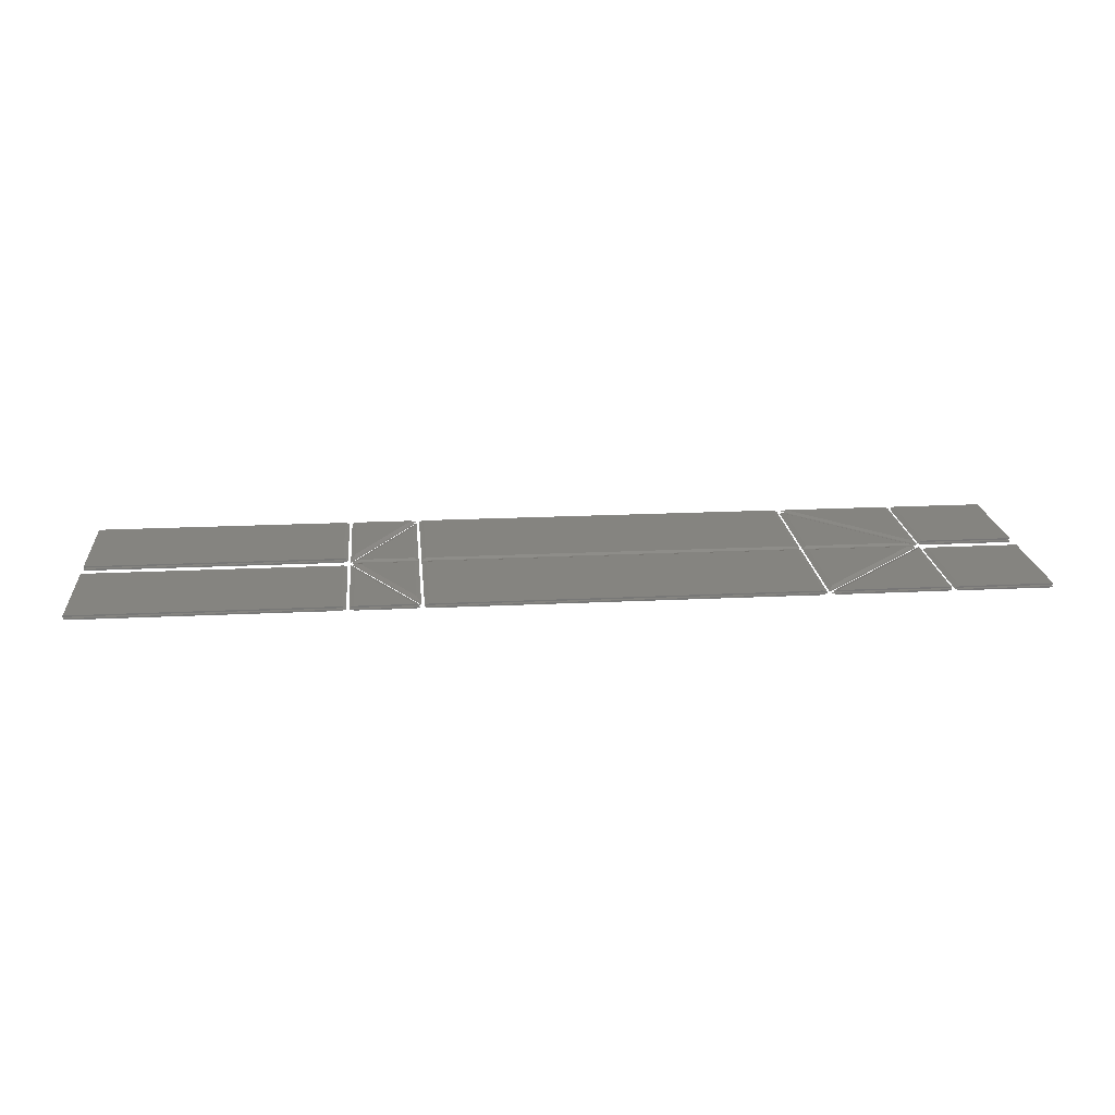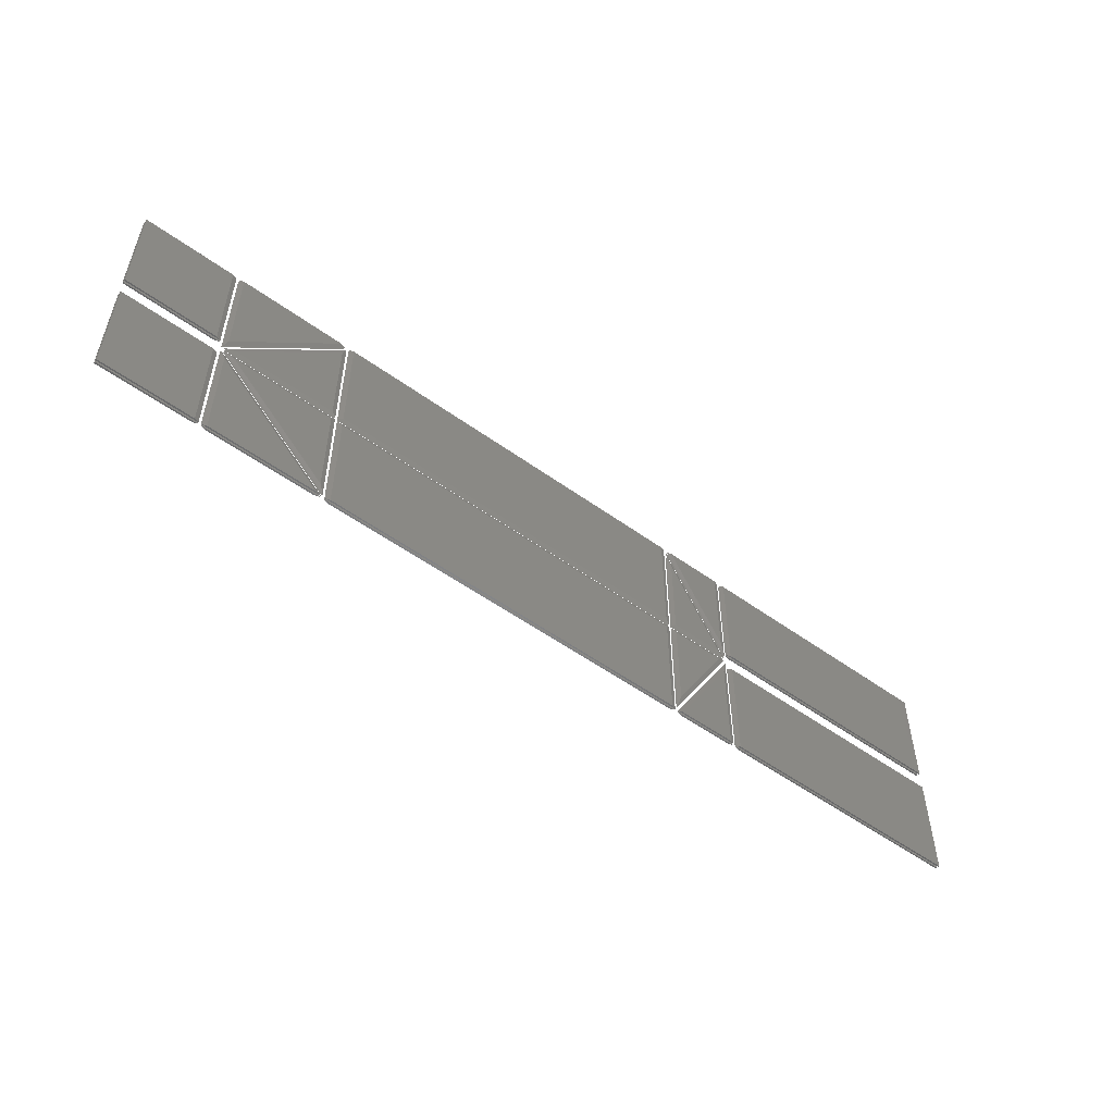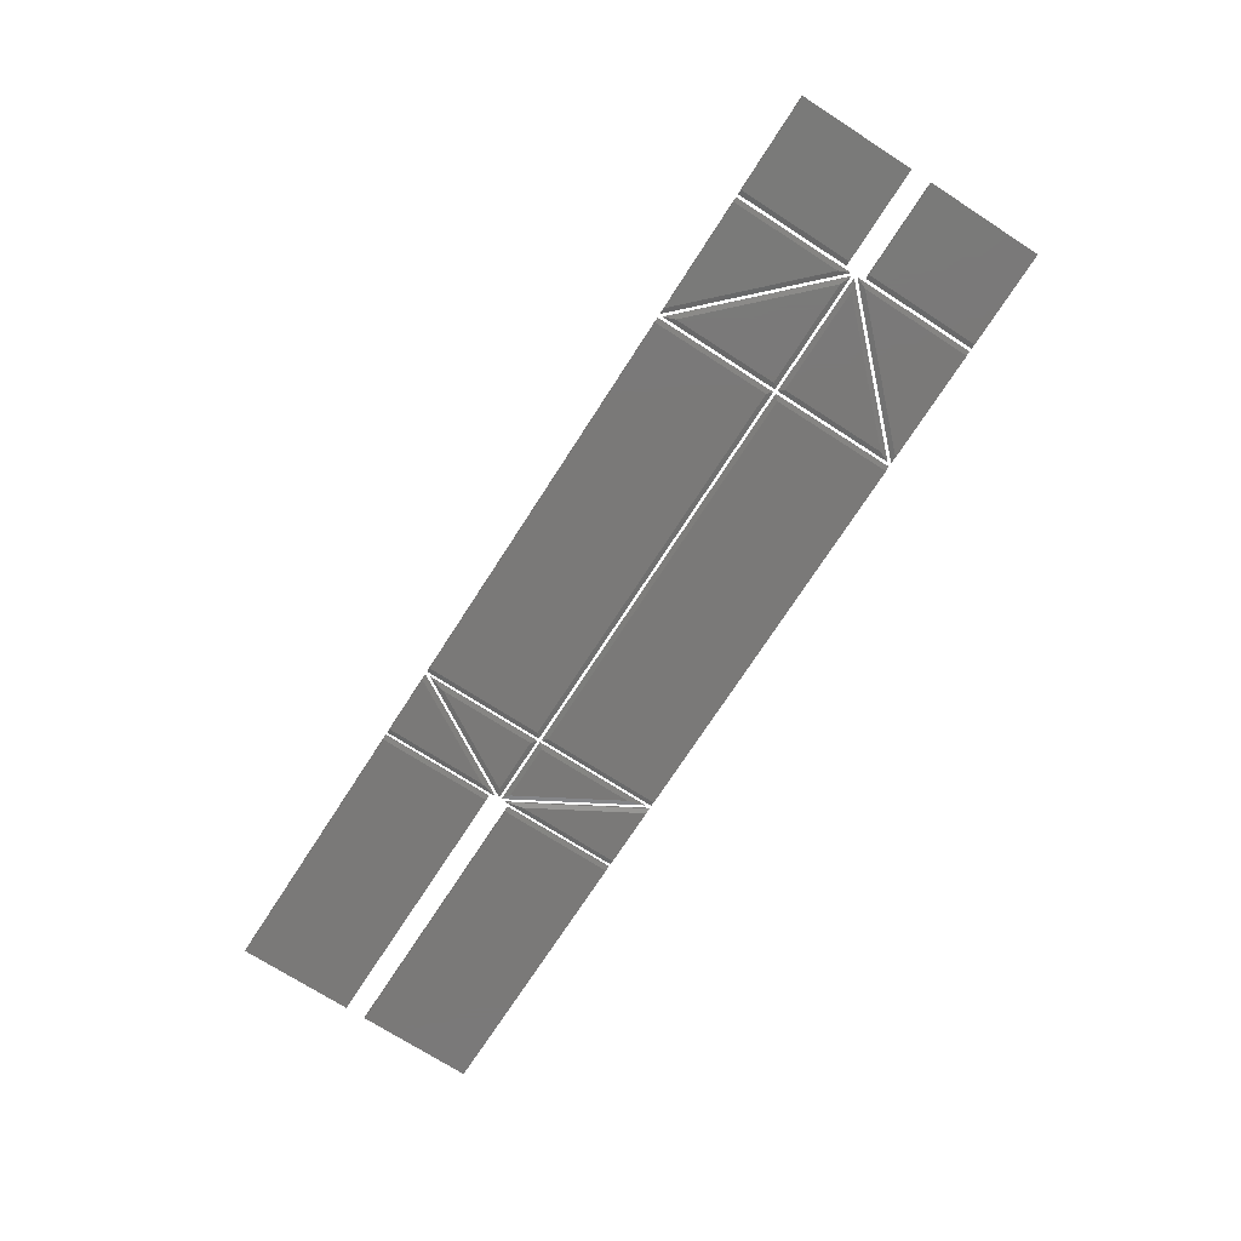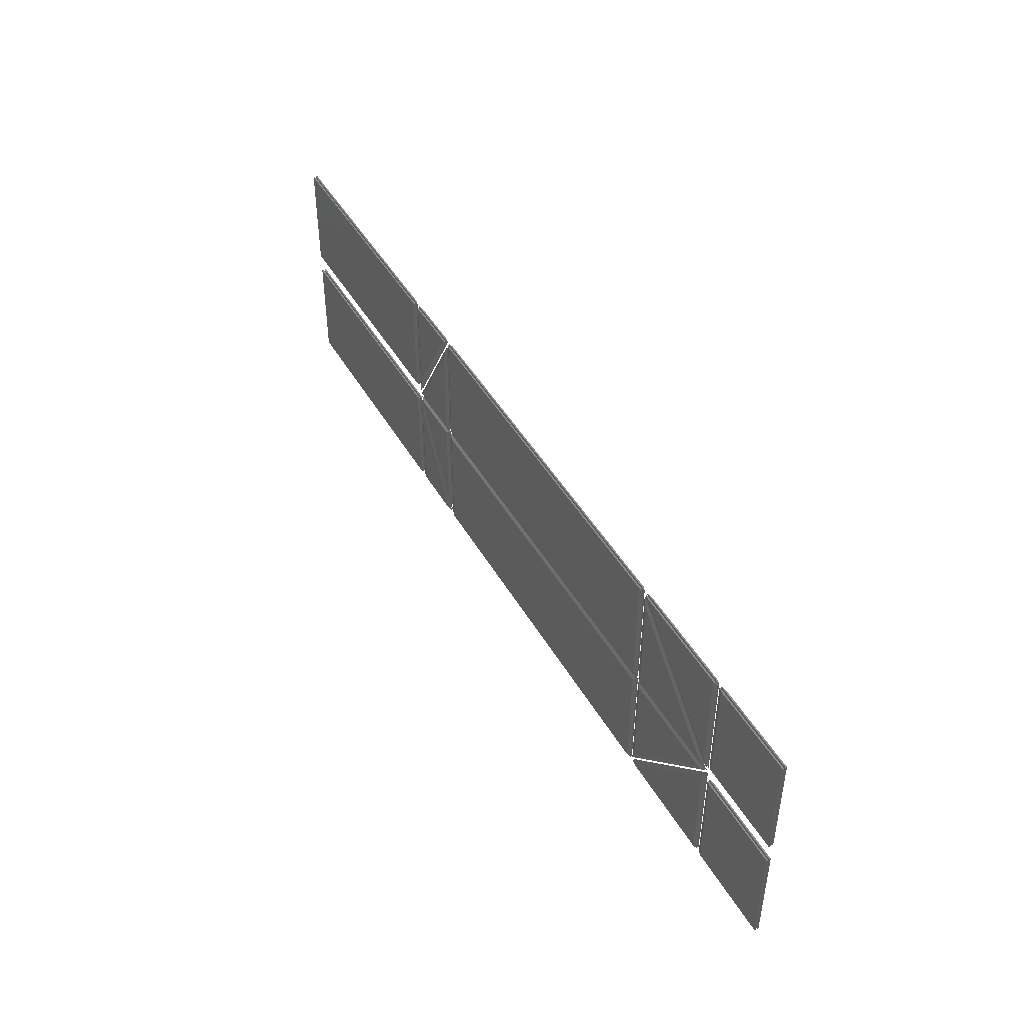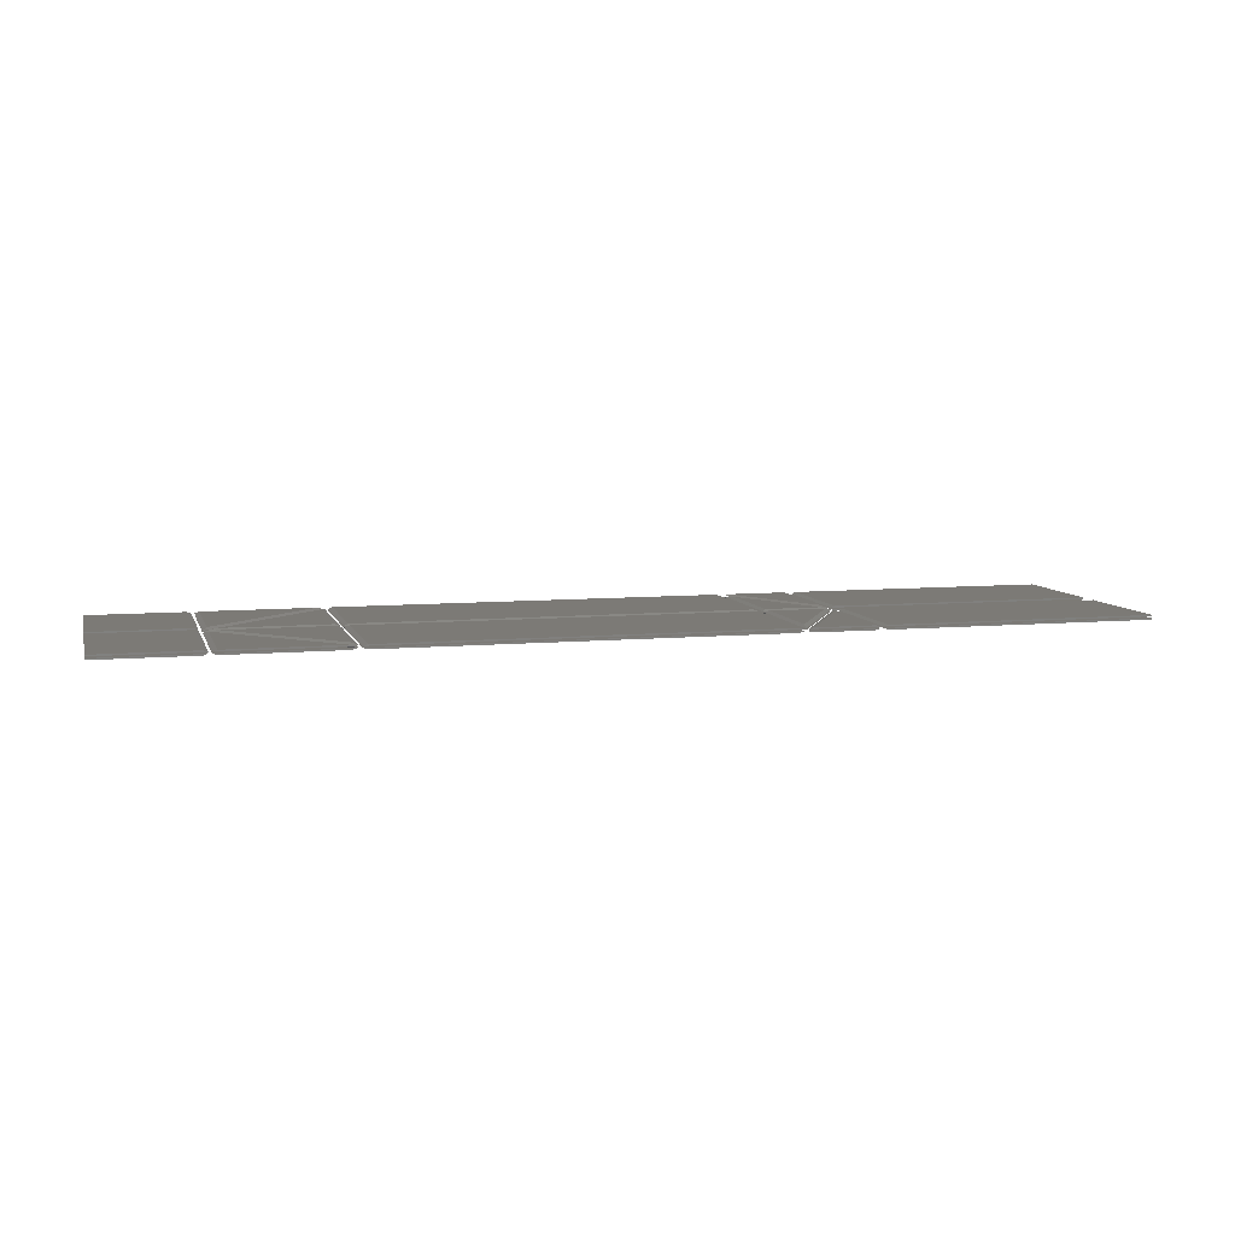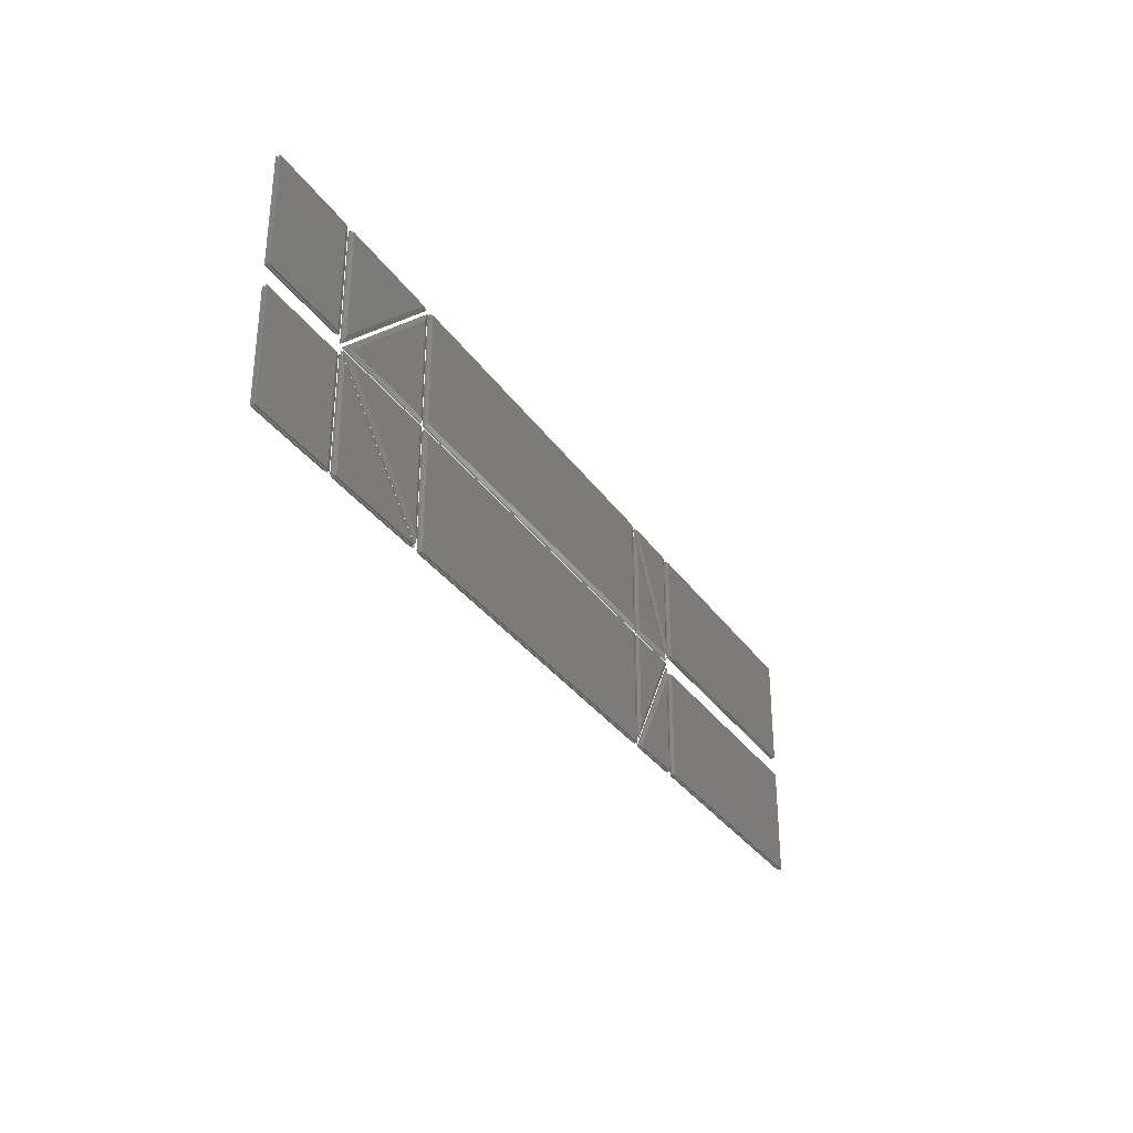
<metadata>
{"format":"stl","ext":"stl","renderer":"f3d","projection":"perspective","resolution":1024,"background":"white","views":[{"elev":19.9,"azim":-5.2,"up":"+Z"},{"elev":-53.3,"azim":142.3,"up":"+Y"},{"elev":-72.4,"azim":57.2,"up":"+Z"},{"elev":45.4,"azim":61.7,"up":"+Y"},{"elev":7.7,"azim":165.3,"up":"+Z"},{"elev":-32.2,"azim":118.8,"up":"+Y"}]}
</metadata>
<code>
# stl→obj: 192 verts, 272 faces
v 43.71 16.32 0
v 53.14 0.001 0
v 43.71 0.001 0
v 42.99 19 0.24
v 53.97 0.001 0.24
v 42.99 0.001 0.24
v 42.99 19 0.48
v 53.97 0.001 0.48
v 42.99 0.001 0.48
v 43.71 16.32 0.72
v 53.14 0.001 0.72
v 43.71 0.001 0.72
v 53.14 39.8 0
v 43.71 23.48 0
v 43.71 39.8 0
v 53.97 39.8 0.24
v 42.99 20.8 0.24
v 42.99 39.8 0.24
v 53.97 39.8 0.48
v 42.99 20.8 0.48
v 42.99 39.8 0.48
v 53.14 39.8 0.72
v 43.71 23.48 0.72
v 43.71 39.8 0.72
v 119 0.001 0
v 136.6 17.58 0
v 136.6 0.001 0
v 118 0.001 0.24
v 137.3 19.32 0.24
v 137.3 0.001 0.24
v 118 0.001 0.48
v 137.3 19.32 0.48
v 137.3 0.001 0.48
v 119 0.001 0.72
v 136.6 17.58 0.72
v 136.6 0.001 0.72
v 136.6 22.22 0
v 119 39.8 0
v 136.6 39.8 0
v 137.3 20.48 0.24
v 118 39.8 0.24
v 137.3 39.8 0.24
v 137.3 20.48 0.48
v 118 39.8 0.48
v 137.3 39.8 0.48
v 136.6 22.22 0.72
v 119 39.8 0.72
v 136.6 39.8 0.72
v -0.01485 0.001 0
v -0.0003378 18.22 0
v 41.79 18.22 0
v 41.79 0.001 0
v -0.01485 0.001 0.24
v -0.0003378 18.22 0.24
v 42.51 18.22 0.24
v 42.51 0.001 0.24
v -0.01485 0.001 0.48
v -0.0003378 18.22 0.48
v 42.51 18.22 0.48
v 42.51 0.001 0.48
v -0.01485 0.001 0.72
v -0.0003378 18.22 0.72
v 41.79 18.22 0.72
v 41.79 0.001 0.72
v -0.0003378 21.58 0
v -0.01485 39.8 0
v 41.79 39.8 0
v 41.79 21.58 0
v -0.0003378 21.58 0.24
v -0.01485 39.8 0.24
v 42.51 39.8 0.24
v 42.51 21.58 0.24
v -0.0003378 21.58 0.48
v -0.01485 39.8 0.48
v 42.51 39.8 0.48
v 42.51 21.58 0.48
v -0.0003378 21.58 0.72
v -0.01485 39.8 0.72
v 41.79 39.8 0.72
v 41.79 21.58 0.72
v 53.31 3.539 0
v 44.42 18.94 0
v 53.31 18.94 0
v 54.03 0.8513 0.24
v 43.17 19.66 0.24
v 54.03 19.66 0.24
v 54.03 0.8513 0.48
v 43.17 19.66 0.48
v 54.03 19.66 0.48
v 53.31 3.539 0.72
v 44.42 18.94 0.72
v 53.31 18.94 0.72
v 44.42 20.86 0
v 53.31 36.26 0
v 53.31 20.86 0
v 43.17 20.14 0.24
v 54.03 38.95 0.24
v 54.03 20.14 0.24
v 43.17 20.14 0.48
v 54.03 38.95 0.48
v 54.03 20.14 0.48
v 44.42 20.86 0.72
v 53.31 36.26 0.72
v 53.31 20.86 0.72
v 55.23 0.001 0
v 55.23 18.94 0
v 116.6 18.94 0
v 116.6 0.001 0
v 54.51 0.001 0.24
v 54.51 19.66 0.24
v 117.3 19.66 0.24
v 117.3 0.001 0.24
v 54.51 0.001 0.48
v 54.51 19.66 0.48
v 117.3 19.66 0.48
v 117.3 0.001 0.48
v 55.23 0.001 0.72
v 55.23 18.94 0.72
v 116.6 18.94 0.72
v 116.6 0.001 0.72
v 55.23 20.86 0
v 55.23 39.8 0
v 116.6 39.8 0
v 116.6 20.86 0
v 54.51 20.14 0.24
v 54.51 39.8 0.24
v 117.3 39.8 0.24
v 117.3 20.14 0.24
v 54.51 20.14 0.48
v 54.51 39.8 0.48
v 117.3 39.8 0.48
v 117.3 20.14 0.48
v 55.23 20.86 0.72
v 55.23 39.8 0.72
v 116.6 39.8 0.72
v 116.6 20.86 0.72
v 118.5 2.264 0
v 118.5 18.94 0
v 135.2 18.94 0
v 117.8 0.5247 0.24
v 117.8 19.66 0.24
v 136.9 19.66 0.24
v 117.8 0.5247 0.48
v 117.8 19.66 0.48
v 136.9 19.66 0.48
v 118.5 2.264 0.72
v 118.5 18.94 0.72
v 135.2 18.94 0.72
v 118.5 20.86 0
v 118.5 37.54 0
v 135.2 20.86 0
v 117.8 20.14 0.24
v 117.8 39.28 0.24
v 136.9 20.14 0.24
v 117.8 20.14 0.48
v 117.8 39.28 0.48
v 136.9 20.14 0.48
v 118.5 20.86 0.72
v 118.5 37.54 0.72
v 135.2 20.86 0.72
v 138.5 18.22 0
v 153.6 18.22 0
v 153.6 0.001 0
v 138.5 0.001 0
v 137.8 18.22 0.24
v 153.6 18.22 0.24
v 153.6 0.001 0.24
v 137.8 0.001 0.24
v 137.8 18.22 0.48
v 153.6 18.22 0.48
v 153.6 0.001 0.48
v 137.8 0.001 0.48
v 138.5 18.22 0.72
v 153.6 18.22 0.72
v 153.6 0.001 0.72
v 138.5 0.001 0.72
v 153.6 21.58 0
v 138.5 21.58 0
v 138.5 39.8 0
v 153.6 39.8 0
v 153.6 21.58 0.24
v 137.8 21.58 0.24
v 137.8 39.8 0.24
v 153.6 39.8 0.24
v 153.6 21.58 0.48
v 137.8 21.58 0.48
v 137.8 39.8 0.48
v 153.6 39.8 0.48
v 153.6 21.58 0.72
v 138.5 21.58 0.72
v 138.5 39.8 0.72
v 153.6 39.8 0.72
f 1 2 3
f 2 1 4
f 5 2 4
f 3 2 5
f 6 3 5
f 1 3 6
f 4 1 6
f 4 6 5
f 7 8 9
f 8 7 10
f 11 8 10
f 9 8 11
f 12 9 11
f 7 9 12
f 10 7 12
f 10 12 11
f 13 14 15
f 14 13 16
f 17 14 16
f 15 14 17
f 18 15 17
f 13 15 18
f 16 13 18
f 16 18 17
f 19 20 21
f 20 19 22
f 23 20 22
f 21 20 23
f 24 21 23
f 19 21 24
f 22 19 24
f 22 24 23
f 25 26 27
f 26 25 28
f 29 26 28
f 27 26 29
f 30 27 29
f 25 27 30
f 28 25 30
f 28 30 29
f 31 32 33
f 32 31 34
f 35 32 34
f 33 32 35
f 36 33 35
f 31 33 36
f 34 31 36
f 34 36 35
f 37 38 39
f 38 37 40
f 41 38 40
f 39 38 41
f 42 39 41
f 37 39 42
f 40 37 42
f 40 42 41
f 43 44 45
f 44 43 46
f 47 44 46
f 45 44 47
f 48 45 47
f 43 45 48
f 46 43 48
f 46 48 47
f 49 50 51
f 49 51 52
f 50 49 53
f 54 50 53
f 51 50 54
f 55 51 54
f 52 51 55
f 56 52 55
f 49 52 56
f 53 49 56
f 53 55 54
f 53 56 55
f 57 58 59
f 57 59 60
f 58 57 61
f 62 58 61
f 59 58 62
f 63 59 62
f 60 59 63
f 64 60 63
f 57 60 64
f 61 57 64
f 61 63 62
f 61 64 63
f 65 66 67
f 65 67 68
f 66 65 69
f 70 66 69
f 67 66 70
f 71 67 70
f 68 67 71
f 72 68 71
f 65 68 72
f 69 65 72
f 69 71 70
f 69 72 71
f 73 74 75
f 73 75 76
f 74 73 77
f 78 74 77
f 75 74 78
f 79 75 78
f 76 75 79
f 80 76 79
f 73 76 80
f 77 73 80
f 77 79 78
f 77 80 79
f 81 82 83
f 82 81 84
f 85 82 84
f 83 82 85
f 86 83 85
f 81 83 86
f 84 81 86
f 84 86 85
f 87 88 89
f 88 87 90
f 91 88 90
f 89 88 91
f 92 89 91
f 87 89 92
f 90 87 92
f 90 92 91
f 93 94 95
f 94 93 96
f 97 94 96
f 98 94 97
f 95 94 98
f 93 95 98
f 96 93 98
f 96 98 97
f 99 100 101
f 100 99 102
f 103 100 102
f 101 100 103
f 104 101 103
f 99 101 104
f 102 99 104
f 102 104 103
f 105 106 107
f 105 107 108
f 106 105 109
f 110 106 109
f 107 106 110
f 111 107 110
f 108 107 111
f 112 108 111
f 105 108 112
f 109 105 112
f 109 111 110
f 109 112 111
f 113 114 115
f 113 115 116
f 114 113 117
f 118 114 117
f 115 114 118
f 119 115 118
f 116 115 119
f 120 116 119
f 113 116 120
f 117 113 120
f 117 119 118
f 117 120 119
f 121 122 123
f 121 123 124
f 122 121 125
f 126 122 125
f 123 122 126
f 127 123 126
f 124 123 127
f 128 124 127
f 121 124 128
f 125 121 128
f 125 127 126
f 125 128 127
f 129 130 131
f 129 131 132
f 130 129 133
f 134 130 133
f 131 130 134
f 135 131 134
f 132 131 135
f 136 132 135
f 129 132 136
f 133 129 136
f 133 135 134
f 133 136 135
f 137 138 139
f 138 137 140
f 141 138 140
f 139 138 141
f 142 139 141
f 137 139 142
f 140 137 142
f 140 142 141
f 143 144 145
f 144 143 146
f 147 144 146
f 145 144 147
f 148 145 147
f 143 145 148
f 146 143 148
f 146 148 147
f 149 150 151
f 150 149 152
f 153 150 152
f 154 150 153
f 151 150 154
f 149 151 154
f 152 149 154
f 152 154 153
f 155 156 157
f 156 155 158
f 159 156 158
f 157 156 159
f 160 157 159
f 155 157 160
f 158 155 160
f 158 160 159
f 161 162 163
f 161 163 164
f 162 161 165
f 166 162 165
f 163 162 166
f 167 163 166
f 164 163 167
f 168 164 167
f 161 164 168
f 165 161 168
f 165 167 166
f 165 168 167
f 169 170 171
f 169 171 172
f 170 169 173
f 174 170 173
f 171 170 174
f 175 171 174
f 172 171 175
f 176 172 175
f 169 172 176
f 173 169 176
f 173 175 174
f 173 176 175
f 177 178 179
f 177 179 180
f 178 177 181
f 182 178 181
f 179 178 182
f 183 179 182
f 180 179 183
f 184 180 183
f 177 180 184
f 181 177 184
f 181 183 182
f 181 184 183
f 185 186 187
f 185 187 188
f 186 185 189
f 190 186 189
f 187 186 190
f 191 187 190
f 188 187 191
f 192 188 191
f 185 188 192
f 189 185 192
f 189 191 190
f 189 192 191

</code>
